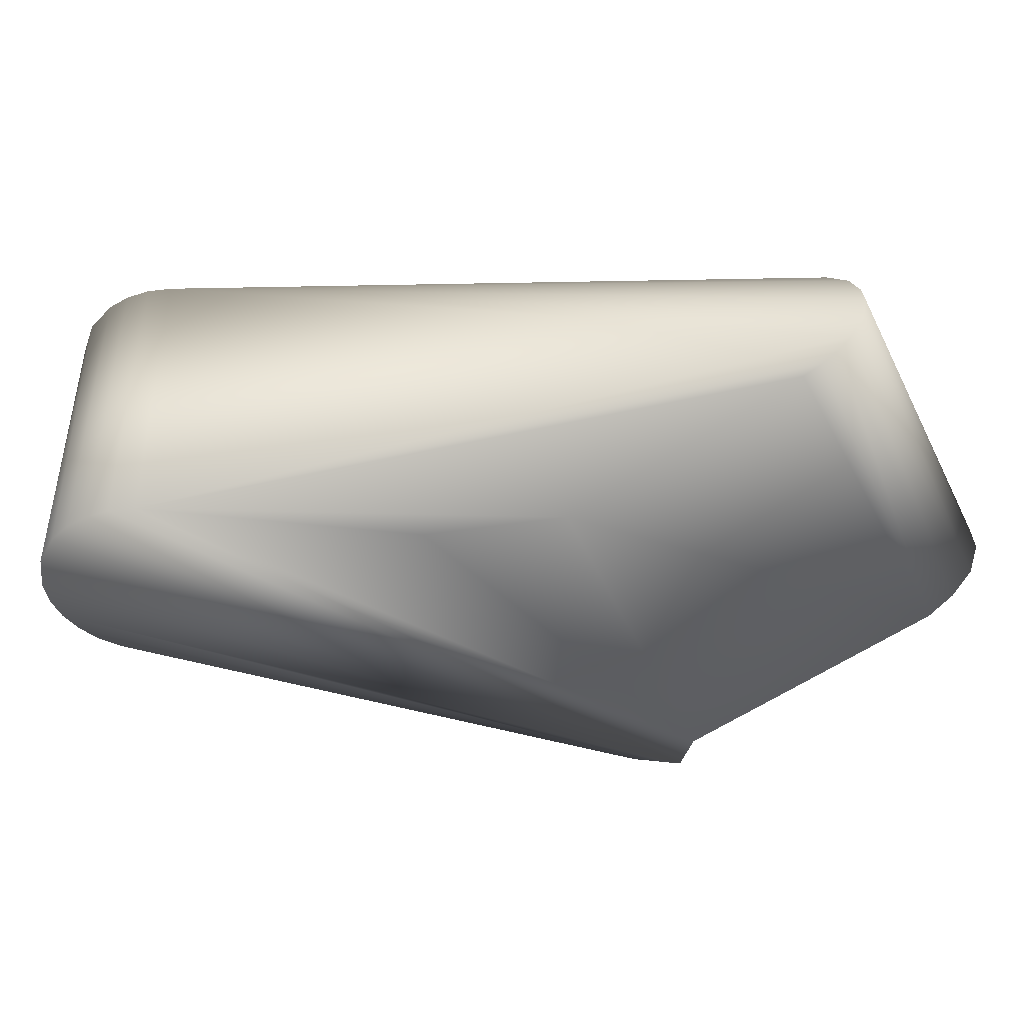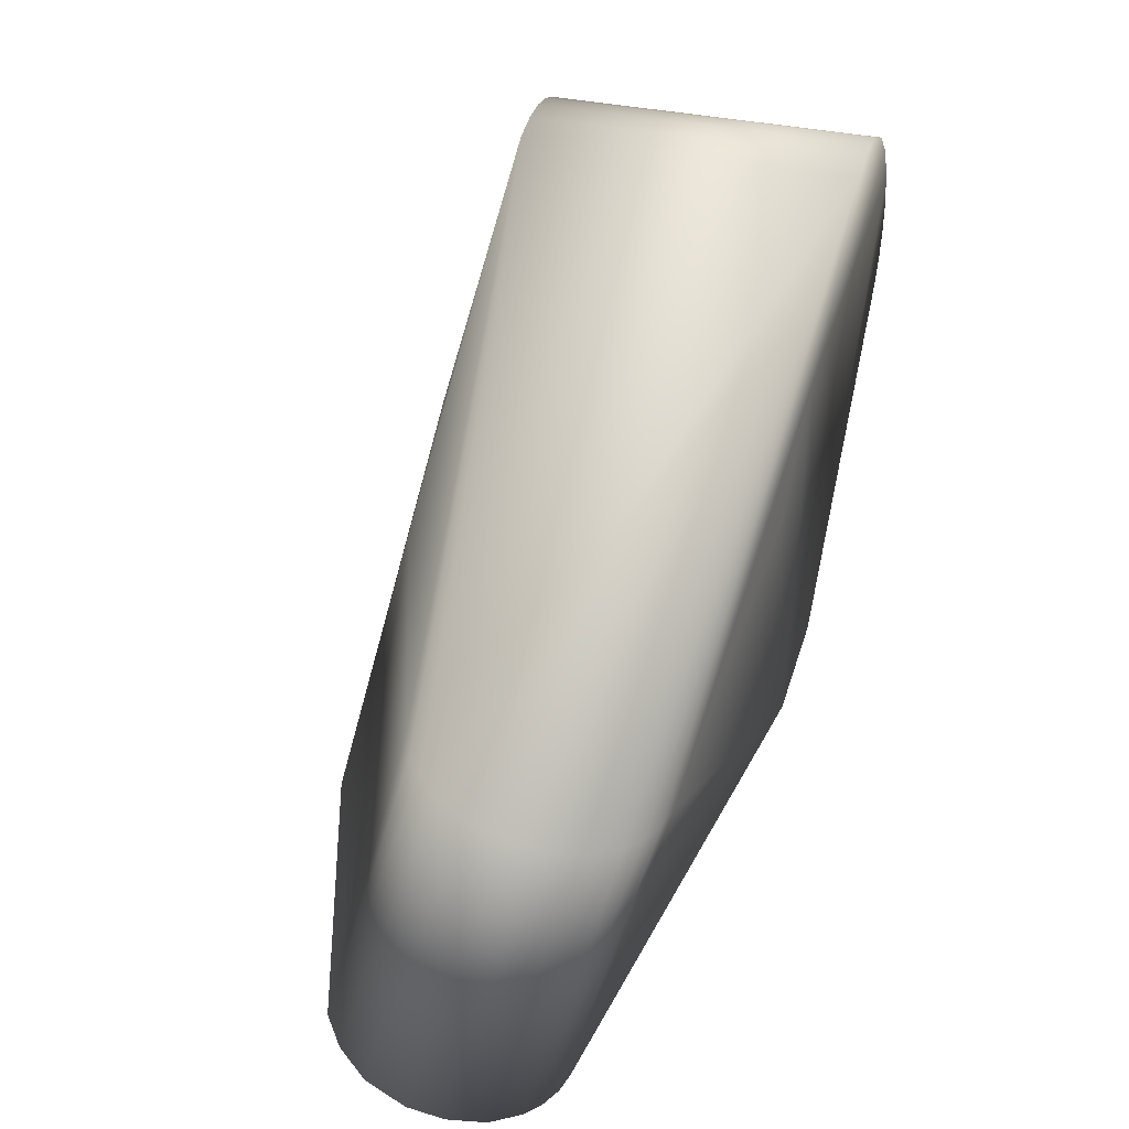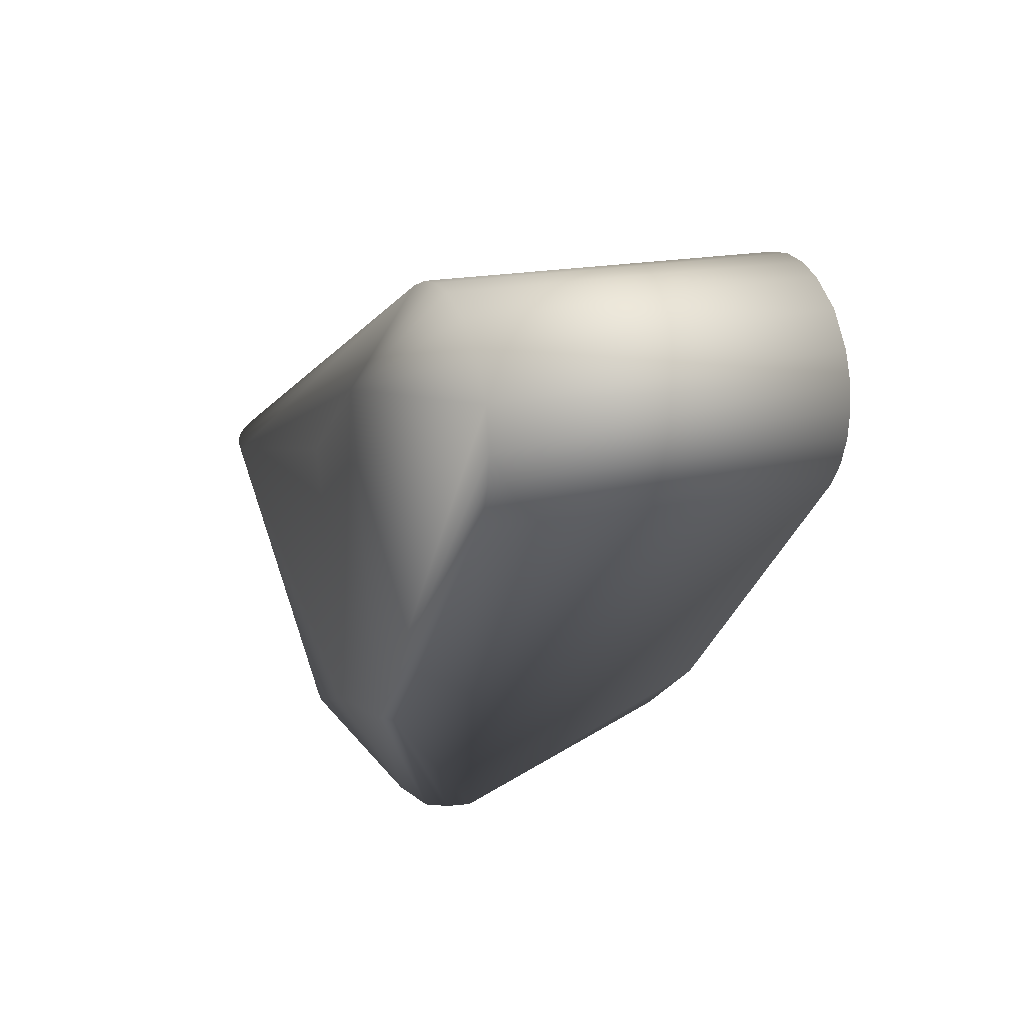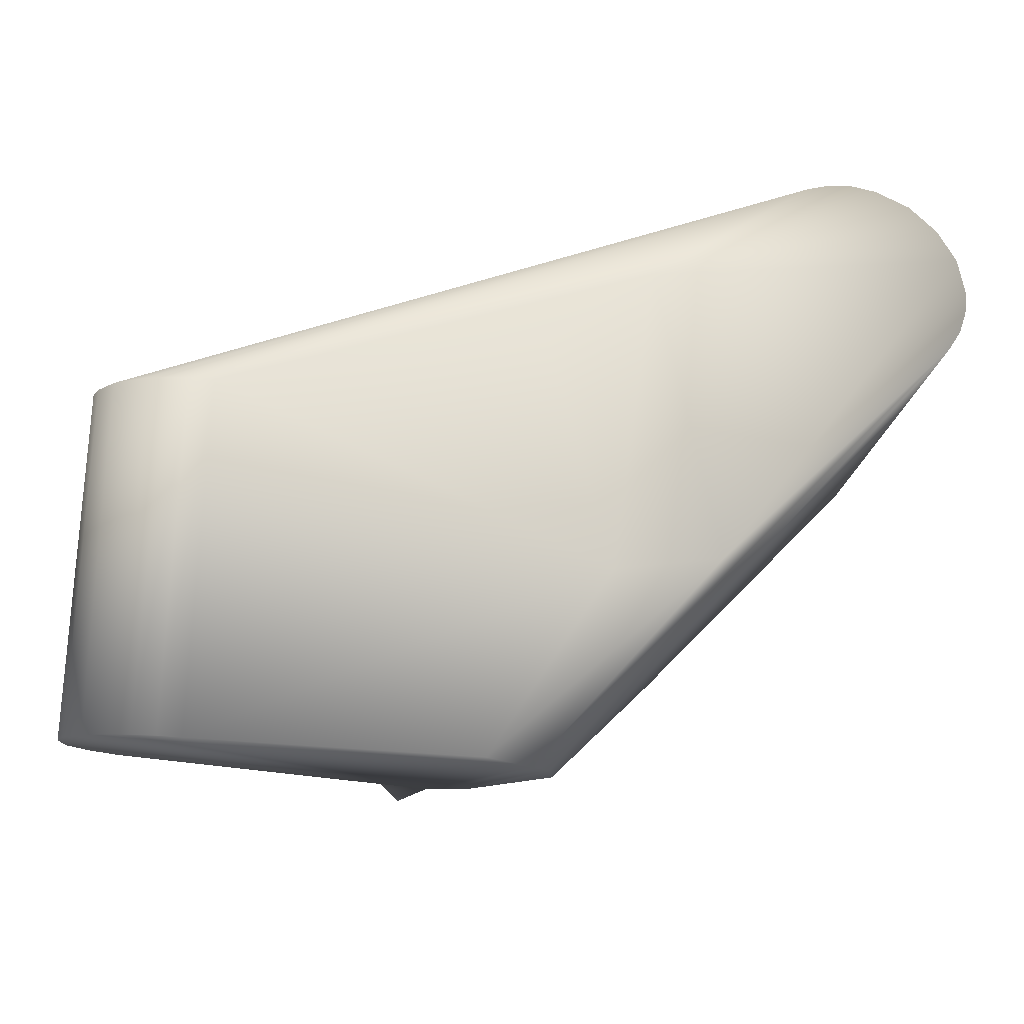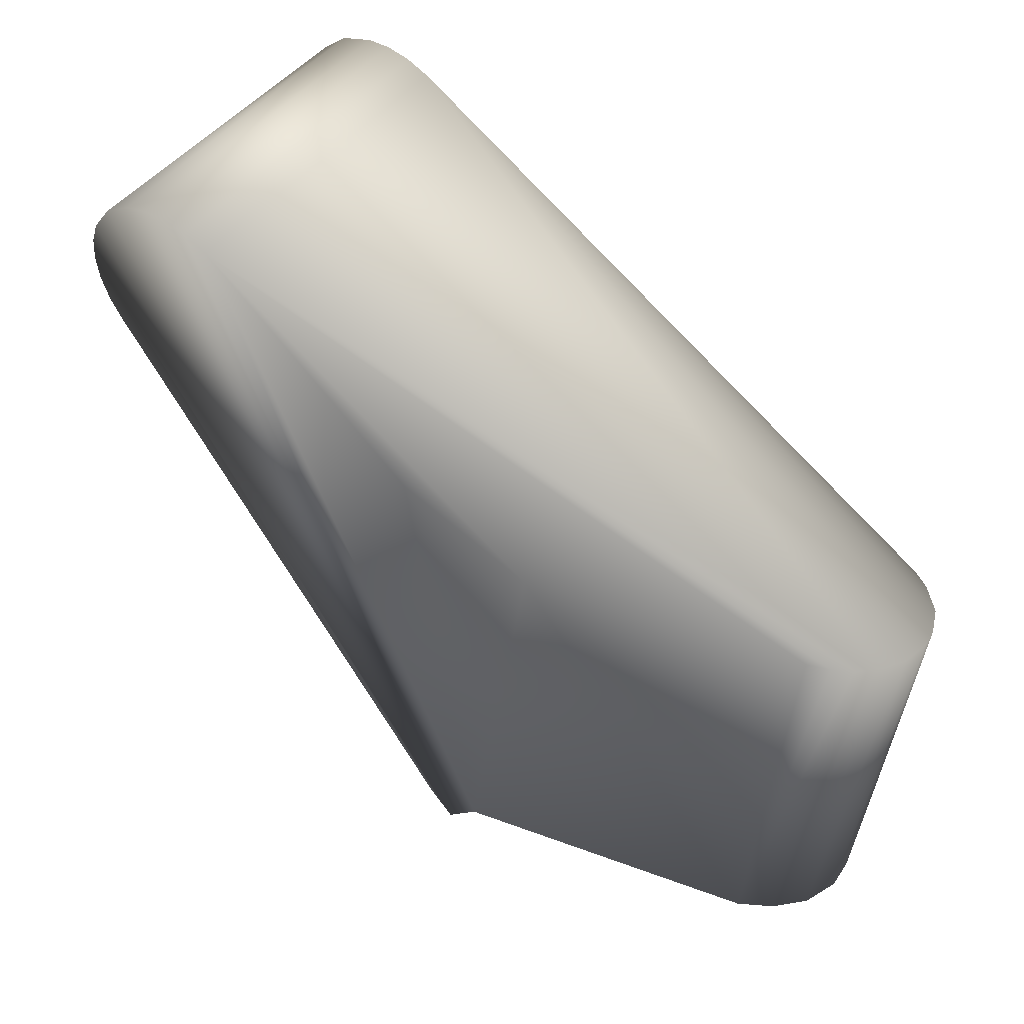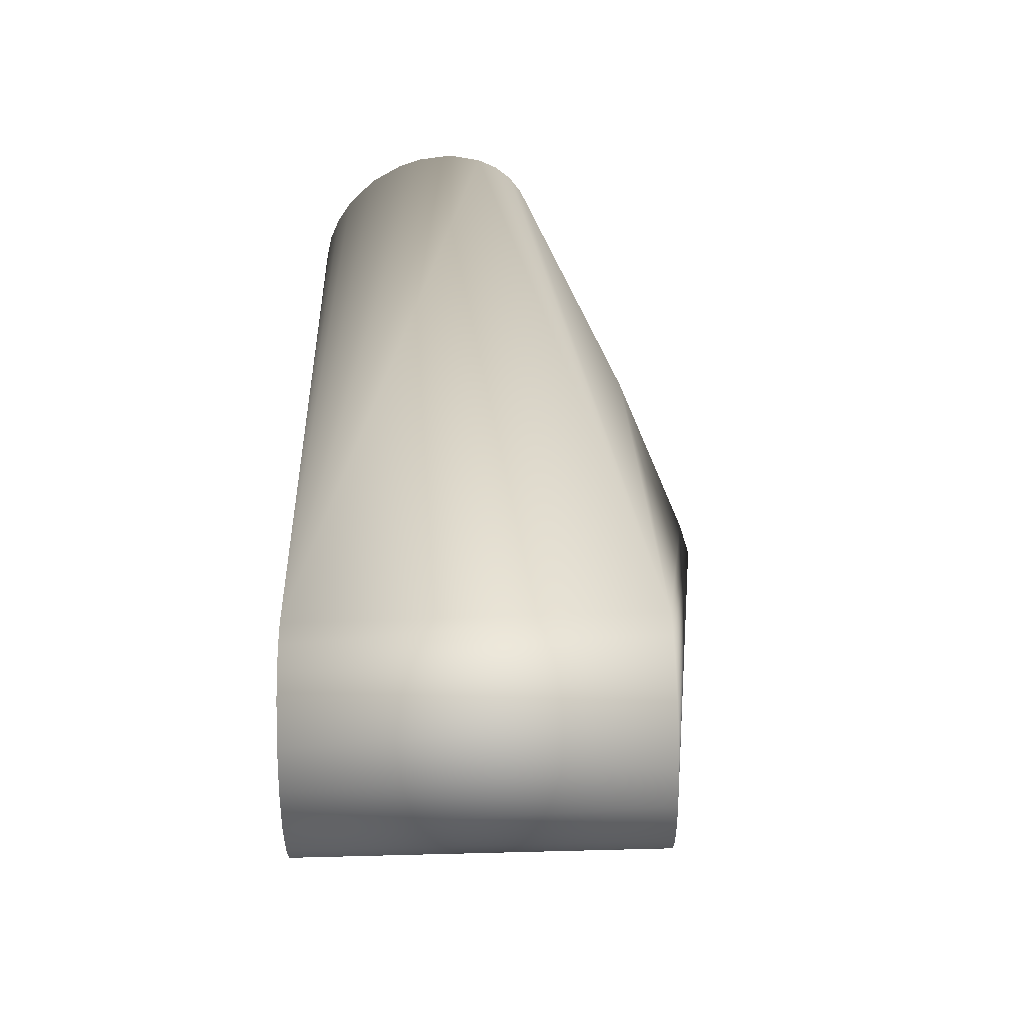
<metadata>
{"format":"obj","ext":"obj","renderer":"f3d","projection":"perspective","resolution":1024,"background":"white","views":[{"elev":-42.4,"azim":-152.3,"up":"+Z"},{"elev":33.2,"azim":-72.5,"up":"+Y"},{"elev":17.7,"azim":67.0,"up":"+Y"},{"elev":-27.1,"azim":-12.7,"up":"+Y"},{"elev":50.0,"azim":-142.1,"up":"+Y"},{"elev":61.3,"azim":88.5,"up":"+Y"}]}
</metadata>
<code>
o thumb-F1
v -0.002275 0.004465 -0.01115
v -0.03198 -0.006618 -0.004461
v -0.002173 0.004503 0.003269
v -0.02799 -0.008582 0.002868
v -0.02901 -0.008539 0.002709
v -0.02901 -0.02245 -0.00102
v 0.002163 0.004508 -0.01114
v -0.01722 -0.01957 -0.01449
v 0.001106 0.004876 -0.01114
v 0.003542 0.003554 -0.01114
v 0.001106 0.004876 0.003269
v -6e-06 0.005 0.003269
v 0.002663 0.004253 0.003269
v -6e-06 0.005 -0.01114
v -0.001117 0.004874 -0.01114
v -0.03058 -0.006232 -0.005903
v -0.02968 -0.006102 -0.006388
v -0.0125 -0.002868 -0.01114
v -0.01836 -0.005418 -0.0105
v -0.01168 -0.0155 0.003325
v -0.02802 -0.02251 -0.000868
v -0.01598 -0.02233 -0.000859
v -0.007035 -0.01453 0.003318
v 0.003918 -0.003106 0.003269
v 0.004511 -0.002157 0.003269
v -0.03269 -0.007383 -0.001608
v -0.03251 -0.007644 -0.000631
v -0.03257 -0.006977 -0.003103
v -0.02997 -0.008444 0.002352
v -0.03083 -0.0083 0.001814
v -0.03192 -0.007996 0.000684
v -0.001117 0.004874 0.003269
v -0.03136 -0.02032 -0.008981
v -0.03232 -0.02069 -0.007603
v 0.004501 0.002178 -0.01114
v 0.004872 0.001123 -0.01114
v 0.005 1.2e-05 -0.01114
v -0.01596 -0.01896 -0.01429
v 0.004877 -0.0011 -0.01114
v -0.01831 -0.01875 -0.01409
v -0.03136 -0.006406 -0.005252
v -0.03011 -0.02006 -0.009966
v -0.009619 -0.001177 0.003315
v 0.004511 -0.002157 -0.01114
v 0.003918 -0.003106 -0.01114
v 0.004877 -0.0011 0.003269
v -0.006279 -0.01441 -0.01076
v -0.01277 -0.02216 -0.002996
v -0.006388 -0.01453 0.002806
v -0.03272 -0.02116 -0.005834
v 0.003904 0.003125 0.003269
v 0.004733 0.001667 0.003269
v -0.0144 -0.004957 0.003313
v 0.005 1.2e-05 0.003269
v -0.01308 -0.02223 -0.002053
v -0.014 -0.02242 -0.001348
v -0.03251 -0.02156 -0.00436
v -0.03184 -0.02195 -0.002923
v -0.02997 -0.02236 -0.001376
v -0.03083 -0.02222 -0.001911
v -0.01512 -0.01906 -0.01387
v -0.01429 -0.01933 -0.01286
f 1 2 3
f 4 3 5
f 6 4 5
f 7 8 9
f 7 10 8
f 11 9 12
f 11 7 9
f 11 13 7
f 14 12 9
f 13 10 7
f 8 1 15
f 8 15 14
f 8 14 9
f 16 1 17
f 1 18 19
f 20 21 22
f 23 24 25
f 26 27 3
f 26 3 28
f 28 3 2
f 29 5 3
f 29 3 30
f 31 3 27
f 32 1 3
f 32 12 14
f 32 15 1
f 32 14 15
f 21 4 6
f 21 20 4
f 33 34 2
f 10 35 8
f 36 37 8
f 36 8 35
f 38 8 37
f 38 37 39
f 40 18 1
f 41 2 1
f 41 1 16
f 42 17 19
f 19 17 1
f 8 40 1
f 43 11 12
f 43 13 11
f 43 12 32
f 44 24 45
f 44 25 24
f 46 44 39
f 46 25 44
f 47 45 48
f 48 45 24
f 22 23 20
f 49 24 23
f 34 28 2
f 31 30 3
f 43 32 3
f 38 34 33
f 38 50 34
f 51 10 13
f 51 43 52
f 51 13 43
f 51 52 35
f 51 35 10
f 52 36 35
f 19 18 40
f 40 42 19
f 33 2 41
f 43 3 4
f 43 4 53
f 38 39 44
f 38 44 45
f 54 46 39
f 54 39 37
f 54 37 36
f 54 36 52
f 23 25 46
f 55 48 49
f 56 55 49
f 49 48 24
f 57 58 31
f 57 31 27
f 57 27 26
f 57 26 50
f 59 6 5
f 59 5 29
f 59 29 30
f 59 30 60
f 60 6 59
f 60 21 6
f 58 60 30
f 58 30 31
f 38 33 42
f 61 38 45
f 42 33 41
f 42 41 16
f 42 16 17
f 23 46 54
f 47 61 45
f 23 56 49
f 56 22 21
f 56 38 61
f 23 22 56
f 62 48 55
f 60 58 57
f 28 50 26
f 28 34 50
f 21 38 56
f 38 60 57
f 38 57 50
f 40 38 42
f 23 54 52
f 23 52 43
f 62 47 48
f 47 62 61
f 55 56 61
f 55 61 62
f 21 60 38
f 38 40 8
f 20 53 4
f 20 23 43
f 20 43 53

</code>
